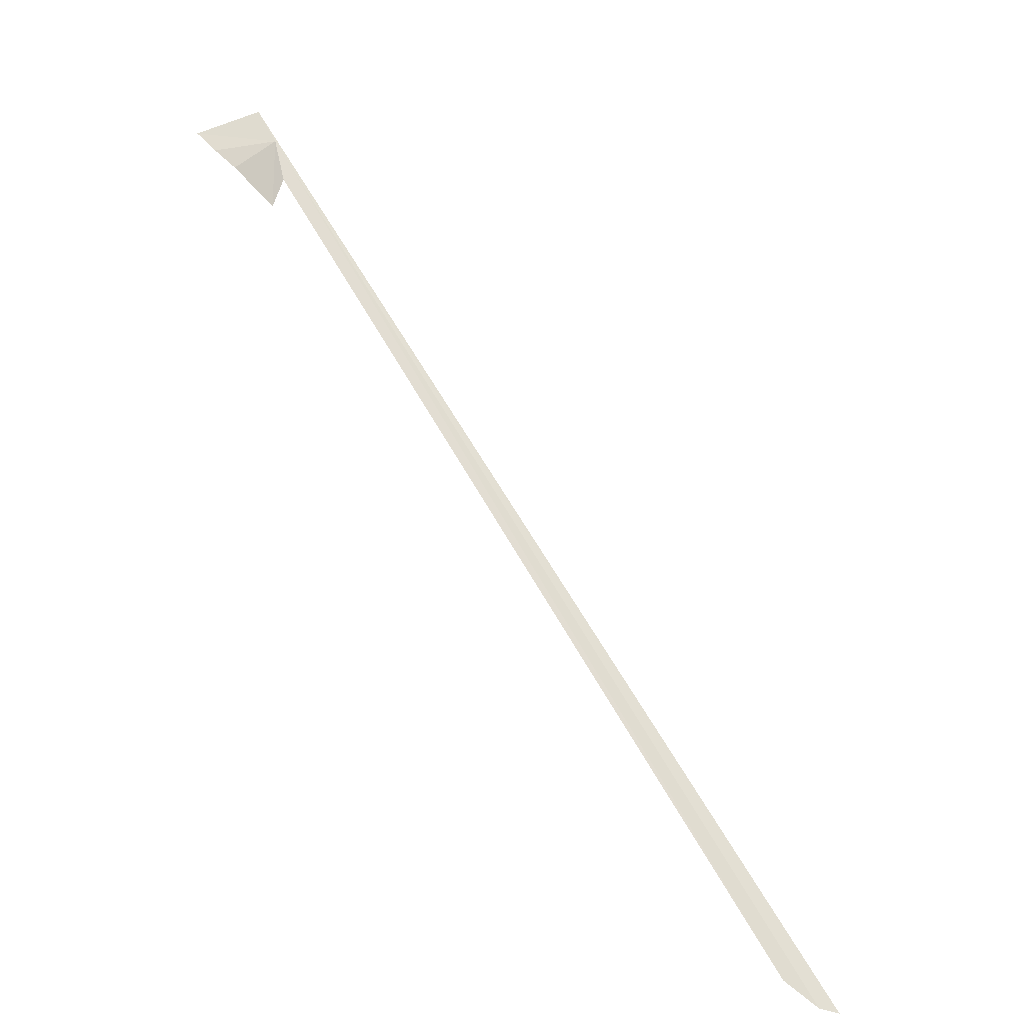
<metadata>
{"format":"obj","ext":"obj","renderer":"f3d","projection":"perspective","resolution":1024,"background":"white","views":[{"elev":68.0,"azim":-72.0,"up":"+Z"}]}
</metadata>
<code>
v -11.08 31.98 -21.12
v -11.88 31.51 -21.13
v -24.39 17.44 -21.38
v -12.45 32.23 -20.12
v -12.33 32.66 -19.87
v -12.09 33.13 -19.84
v -12.72 31.4 -20.75
v -24.64 16.33 -21.39
v -10.53 32.55 -21.11
v -24.67 16.69 -21.38
f 1 4 5
f 1 5 6
f 1 7 4
f 1 2 7
f 1 8 10
f 1 6 9
f 1 10 3
f 1 3 2
f 1 9 8

</code>
